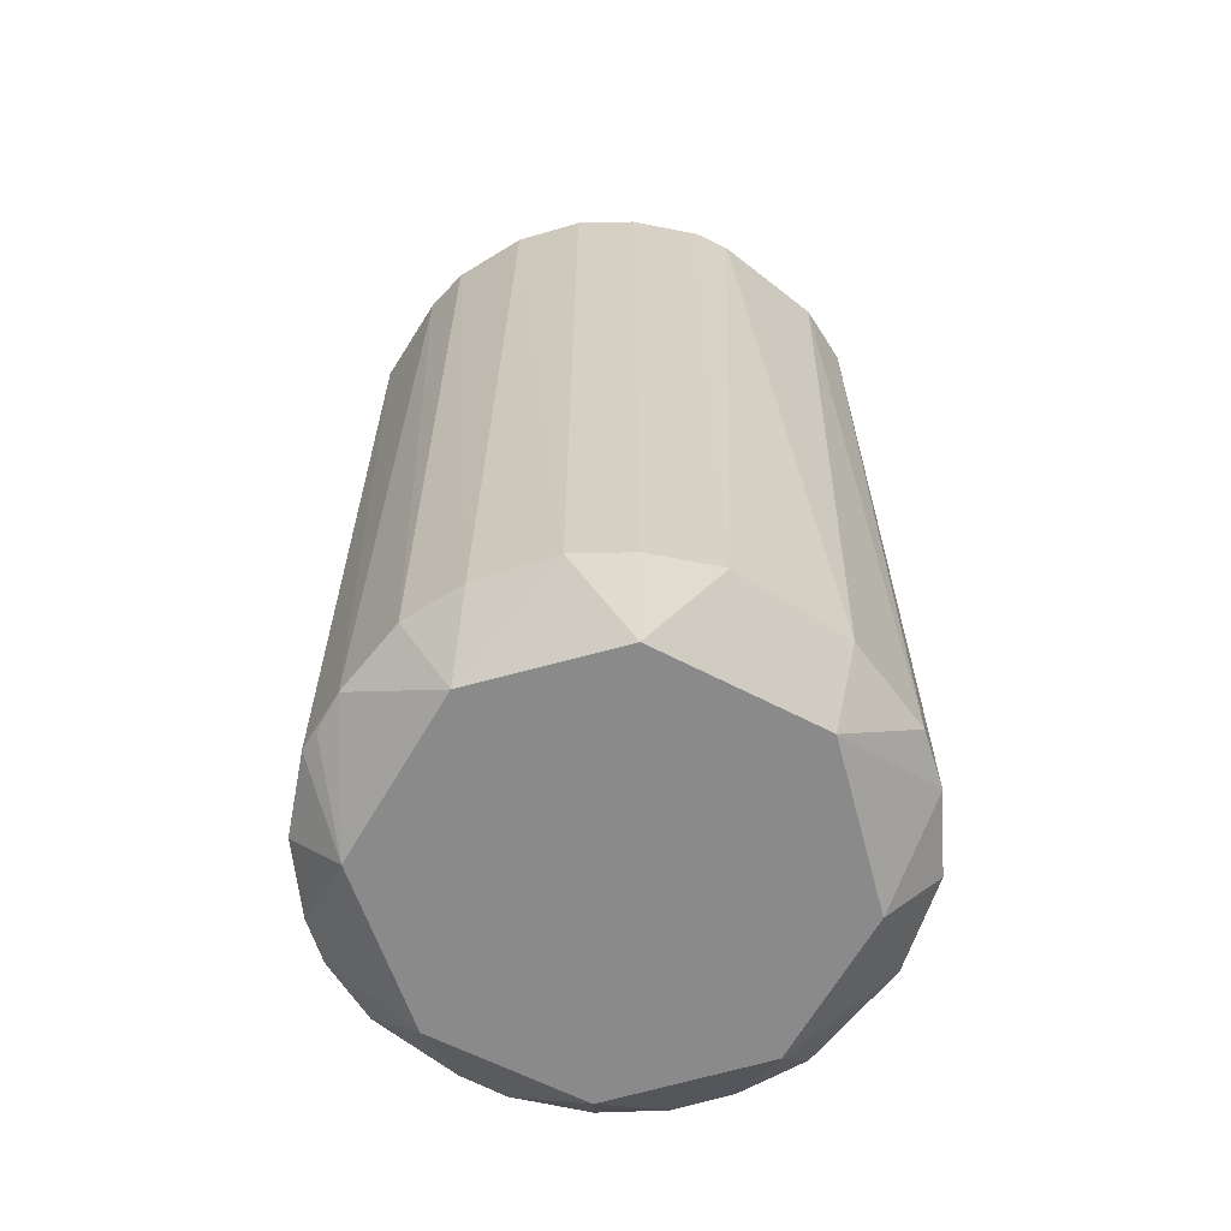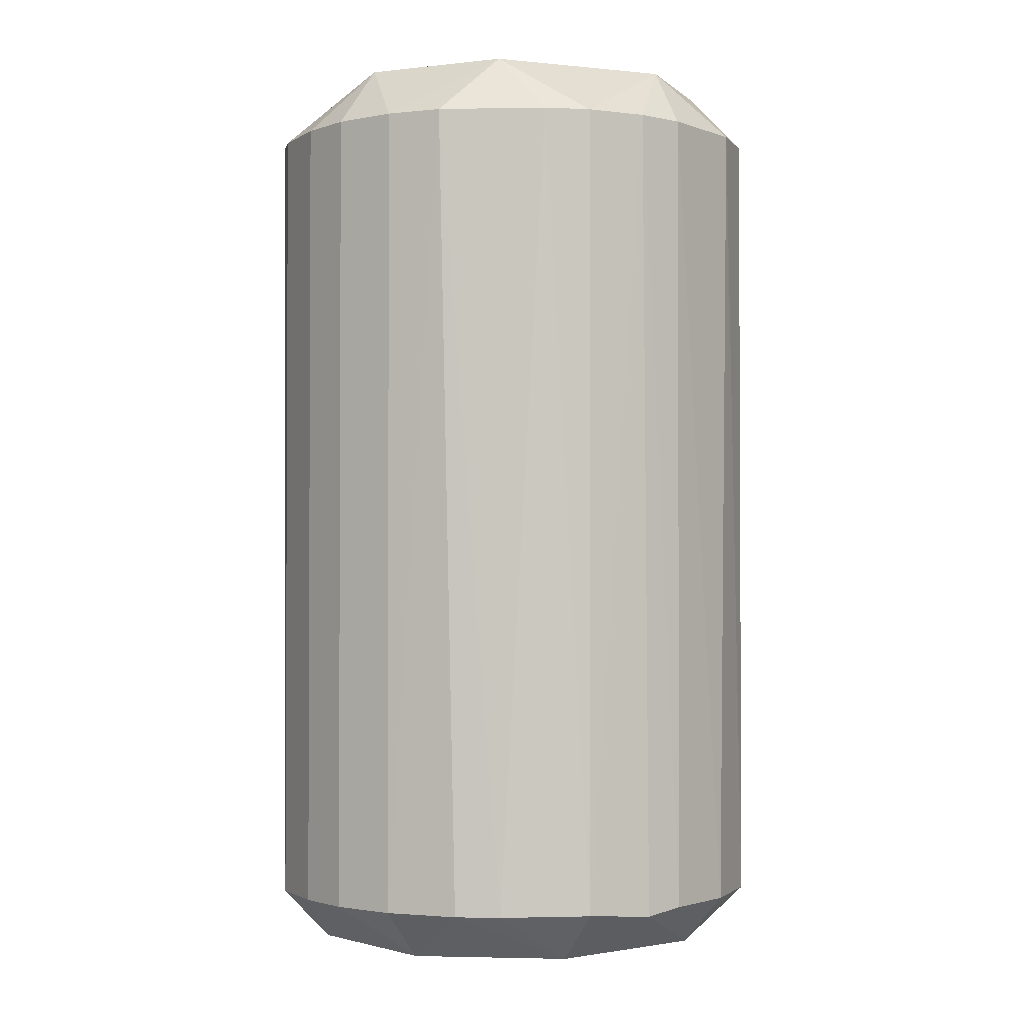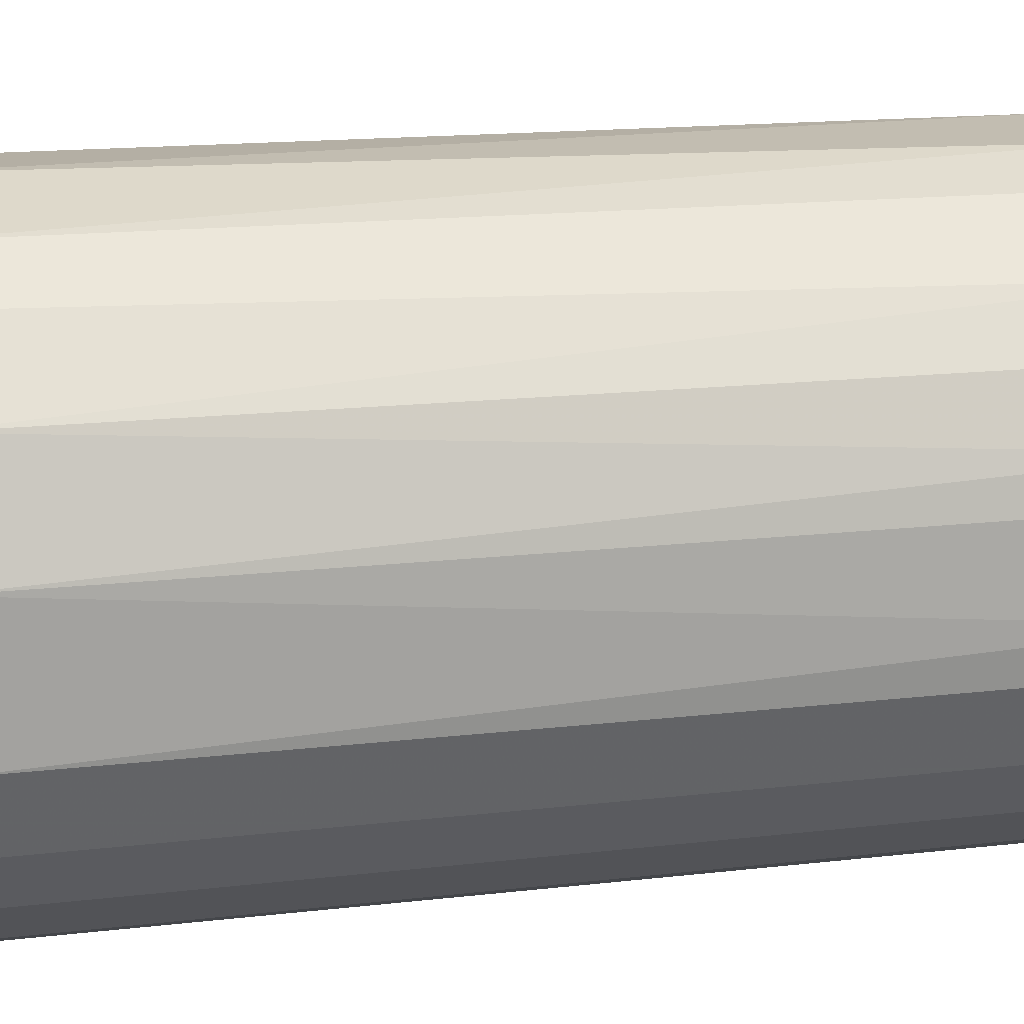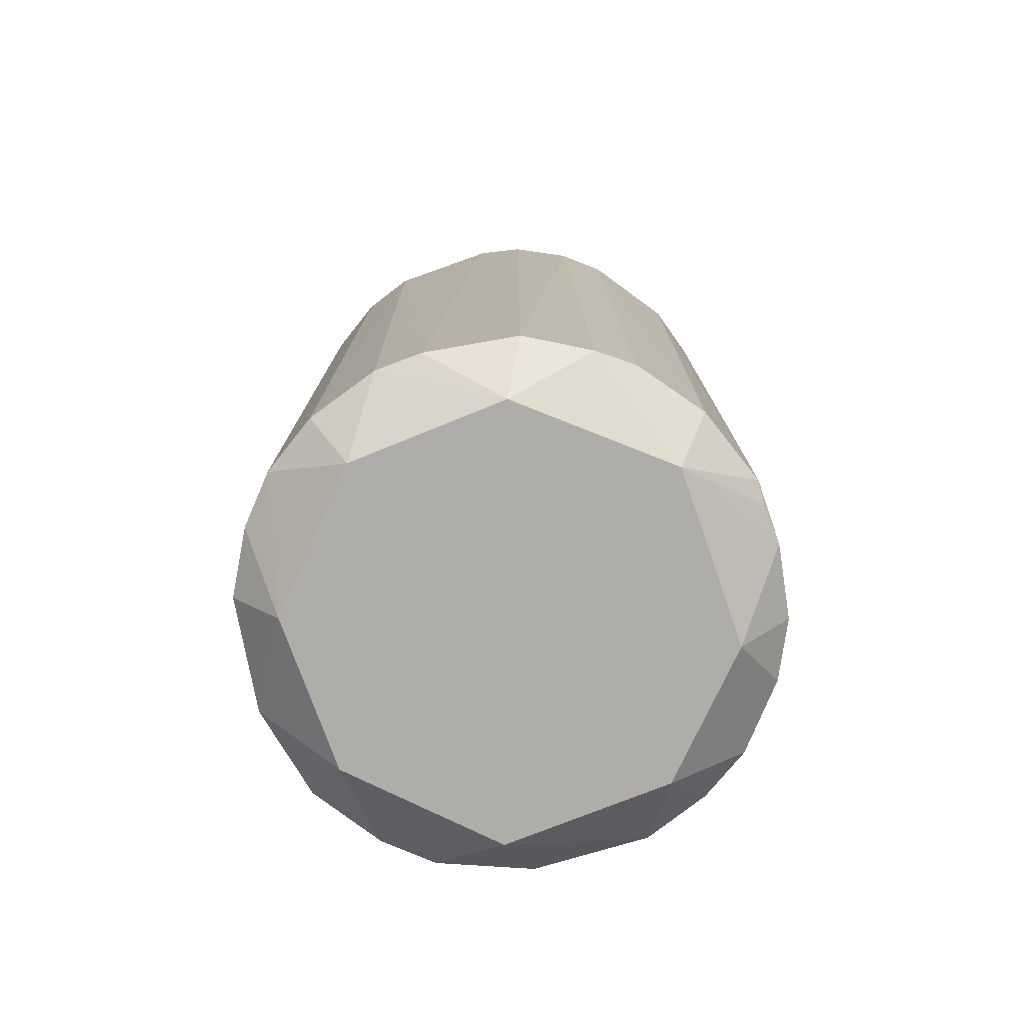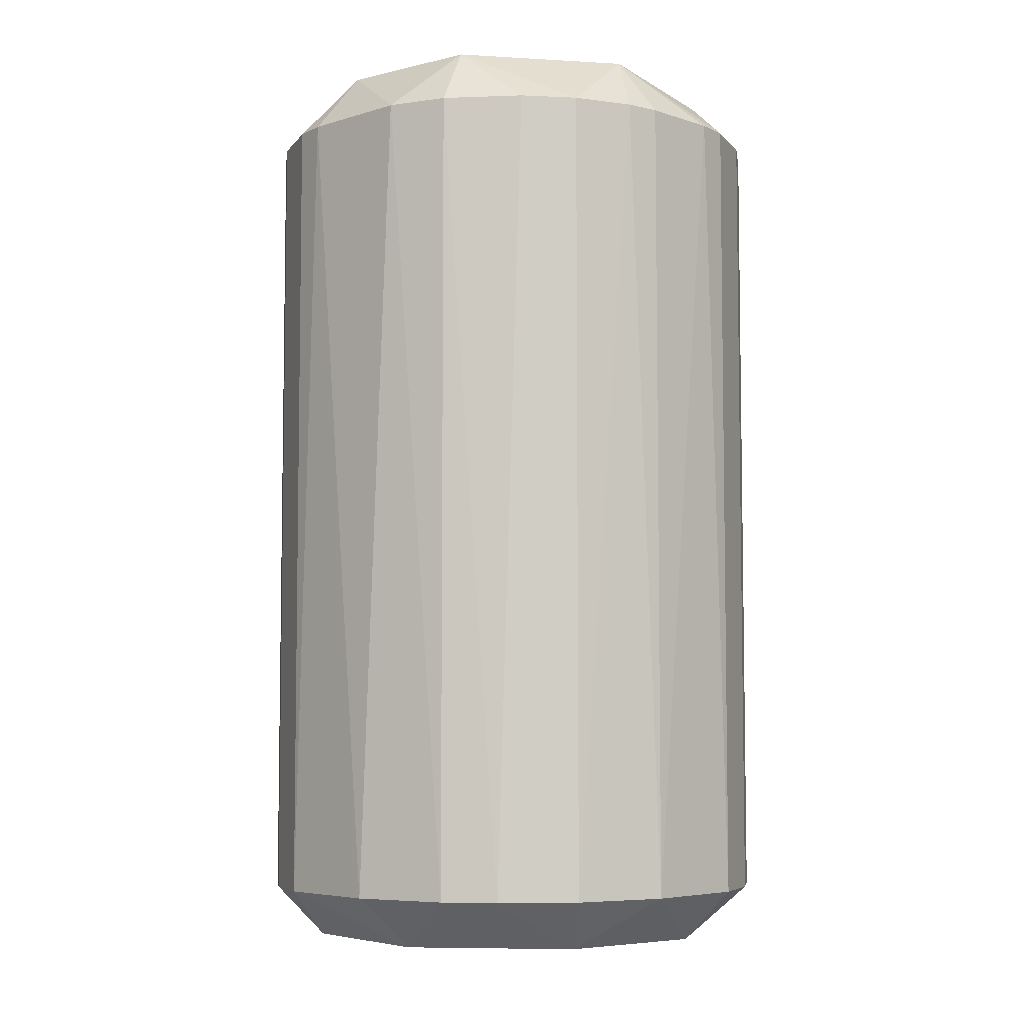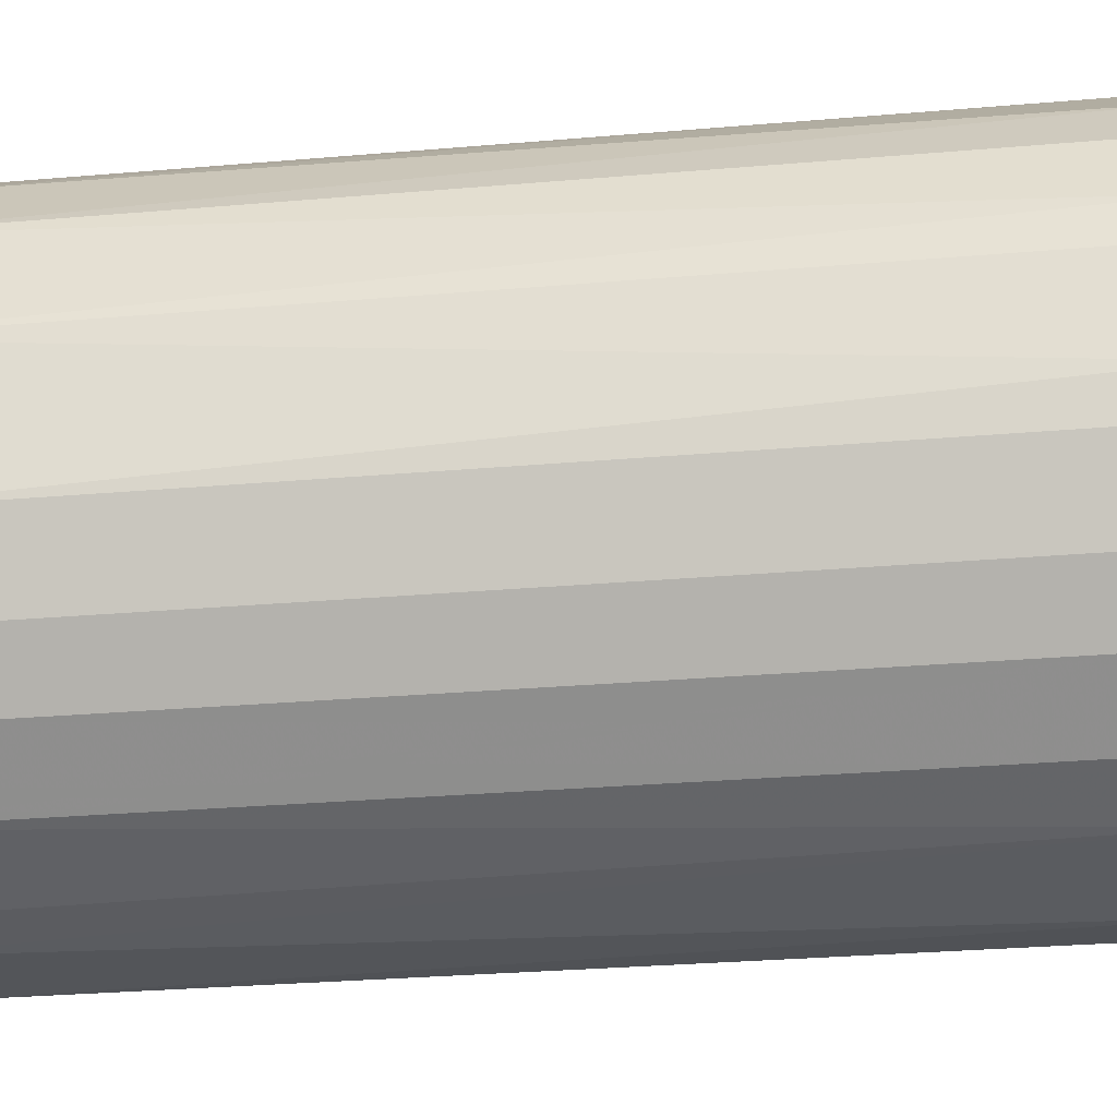
<metadata>
{"format":"obj","ext":"obj","renderer":"f3d","projection":"perspective","resolution":1024,"background":"white","views":[{"elev":-63.5,"azim":-35.6,"up":"+Y"},{"elev":-1.7,"azim":177.5,"up":"+Y"},{"elev":14.2,"azim":74.8,"up":"+Z"},{"elev":-77.1,"azim":-166.4,"up":"+Y"},{"elev":-5.9,"azim":45.5,"up":"+Y"},{"elev":-28.0,"azim":97.6,"up":"+Z"}]}
</metadata>
<code>
o convex_0
v 0.1592 -0.3976 0.08167
v -0.219 -0.3588 -0.005591
v -0.2141 -0.3588 -0.03955
v 0.1738 0.3976 0.03315
v 0.05742 -0.354 -0.2141
v -0.1414 0.3442 -0.1705
v -0.06378 0.3442 0.2125
v 0.1592 0.3442 -0.1559
v 0.03316 -0.354 0.2174
v -0.2141 0.3442 0.05741
v -0.1559 -0.354 0.1592
v 0.2126 -0.354 -0.06377
v 0.1641 0.3442 0.1495
v -0.1123 -0.3588 -0.1899
v -0.02016 0.3442 -0.2189
v 0.2175 0.3442 0.03315
v 0.1932 -0.354 0.1107
v -0.1753 0.3976 -0.02016
v -0.1947 0.3442 -0.1074
v 0.06225 0.3442 0.2126
v -0.1559 -0.3976 -0.0929
v 0.01859 0.3976 -0.1753
v 0.1107 -0.354 0.1932
v -0.1559 0.3442 0.1592
v -0.02986 0.3976 0.1738
v 0.1592 -0.354 -0.1559
v -0.09287 -0.3976 0.1544
v 0.09134 -0.3976 -0.1559
v -0.185 -0.354 -0.122
v 0.2126 0.3442 -0.06377
v -0.06378 -0.354 0.2125
v 0.07195 0.3442 -0.2092
v -0.1947 -0.3539 0.1059
v -0.05895 -0.354 -0.2141
v -0.2141 0.3442 -0.05894
v 0.2175 -0.3539 0.03315
v -0.1074 0.3442 -0.1947
v 0.1156 -0.354 -0.1899
v 0.1301 0.3976 -0.1219
v 0.09134 0.3976 0.1544
v 0.1932 0.3442 0.1107
v -0.1268 0.3976 -0.1268
v 0.04772 -0.3976 0.1738
v -0.1171 0.3442 0.1883
v 0.1884 0.3442 -0.1171
v -0.1462 0.3976 0.101
v 0.1107 0.3442 0.1932
v -0.1705 -0.3976 0.05741
v -0.1899 0.3442 0.1156
v -0.03956 -0.3976 -0.1753
v -0.2141 -0.3539 0.05741
v 0.1738 -0.3976 -0.04924
v 0.1495 -0.354 0.1641
v -0.03469 0.3442 0.2174
v -0.2141 -0.3539 -0.05894
v -0.219 0.3442 0.01858
v 0.1156 0.3442 -0.1899
v 0.2175 0.3442 -0.03468
v 0.2126 0.3442 0.06224
v 0.01859 -0.354 -0.2189
v -0.1171 -0.354 0.1883
v 0.1884 -0.354 -0.1171
v -0.1414 -0.354 -0.1705
v -0.05895 0.3442 -0.2141
f 37 42 64
f 2 3 21
f 18 4 22
f 20 9 23
f 4 18 25
f 21 1 27
f 1 21 28
f 19 6 29
f 15 22 32
f 18 19 35
f 17 1 36
f 34 14 37
f 8 26 38
f 28 5 38
f 26 28 38
f 5 32 38
f 22 4 39
f 4 30 39
f 4 25 40
f 25 20 40
f 13 17 41
f 4 40 41
f 40 13 41
f 6 19 42
f 19 18 42
f 18 22 42
f 37 6 42
f 23 9 43
f 27 1 43
f 9 31 43
f 31 27 43
f 24 11 44
f 7 25 44
f 31 7 44
f 26 8 45
f 30 12 45
f 39 30 45
f 8 39 45
f 18 10 46
f 25 18 46
f 24 44 46
f 44 25 46
f 20 23 47
f 13 40 47
f 40 20 47
f 2 21 48
f 27 11 48
f 21 27 48
f 11 33 48
f 11 24 49
f 10 33 49
f 33 11 49
f 46 10 49
f 24 46 49
f 21 14 50
f 5 28 50
f 28 21 50
f 14 34 50
f 33 10 51
f 2 48 51
f 48 33 51
f 1 28 52
f 28 26 52
f 36 1 52
f 12 36 52
f 17 13 53
f 1 17 53
f 43 1 53
f 23 43 53
f 13 47 53
f 47 23 53
f 9 20 54
f 25 7 54
f 20 25 54
f 7 31 54
f 31 9 54
f 3 2 55
f 21 3 55
f 19 29 55
f 29 21 55
f 2 35 55
f 35 19 55
f 10 18 56
f 35 2 56
f 18 35 56
f 2 51 56
f 51 10 56
f 32 22 57
f 8 38 57
f 38 32 57
f 22 39 57
f 39 8 57
f 4 16 58
f 30 4 58
f 12 30 58
f 36 12 58
f 16 36 58
f 16 4 59
f 36 16 59
f 17 36 59
f 4 41 59
f 41 17 59
f 32 5 60
f 15 32 60
f 34 15 60
f 5 50 60
f 50 34 60
f 11 27 61
f 27 31 61
f 44 11 61
f 31 44 61
f 26 45 62
f 45 12 62
f 12 52 62
f 52 26 62
f 14 21 63
f 29 6 63
f 21 29 63
f 6 37 63
f 37 14 63
f 22 15 64
f 15 34 64
f 34 37 64
f 42 22 64

</code>
